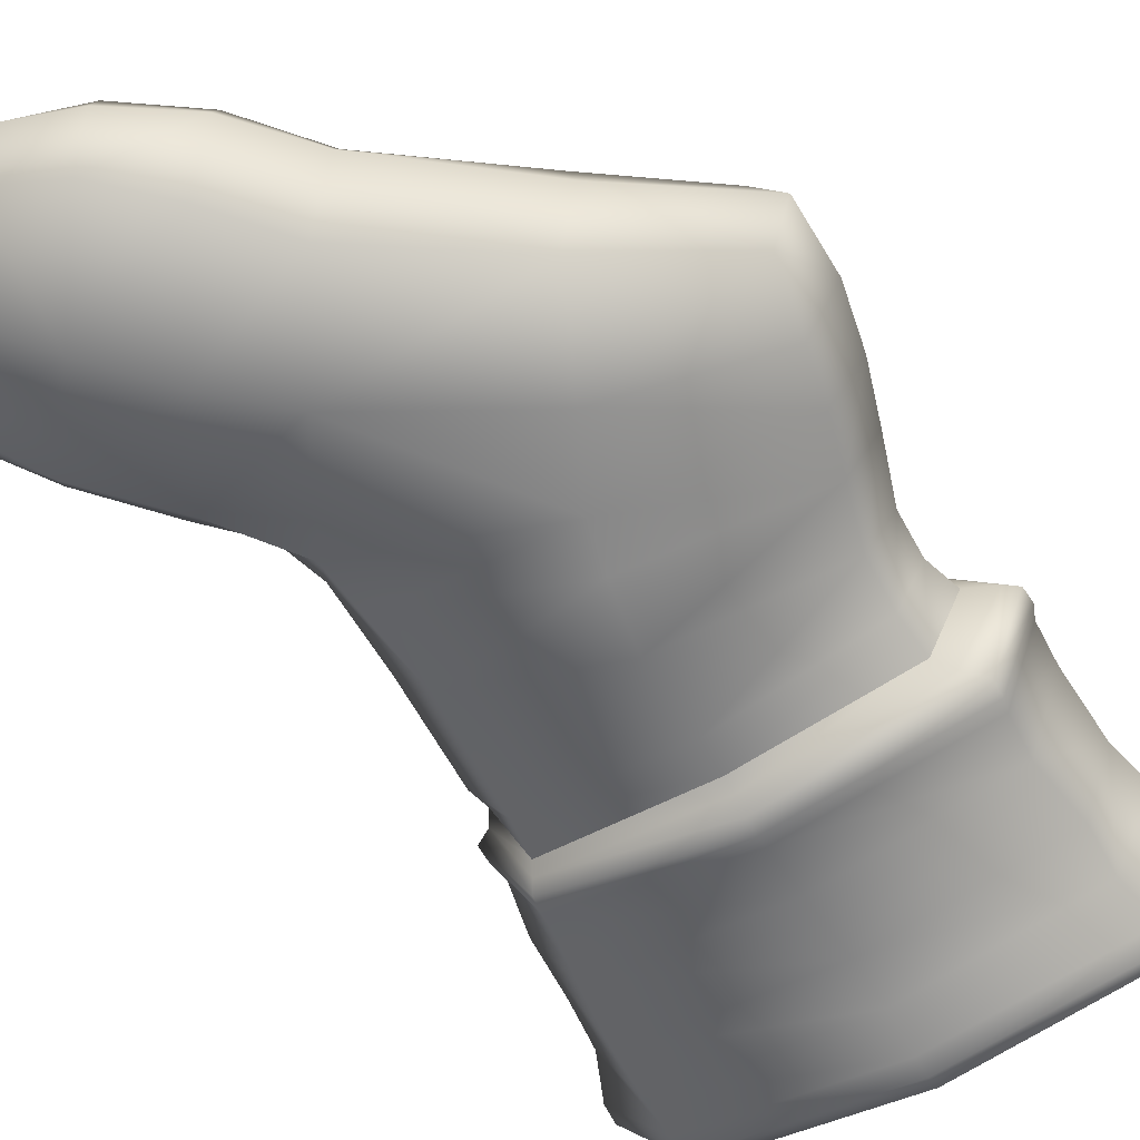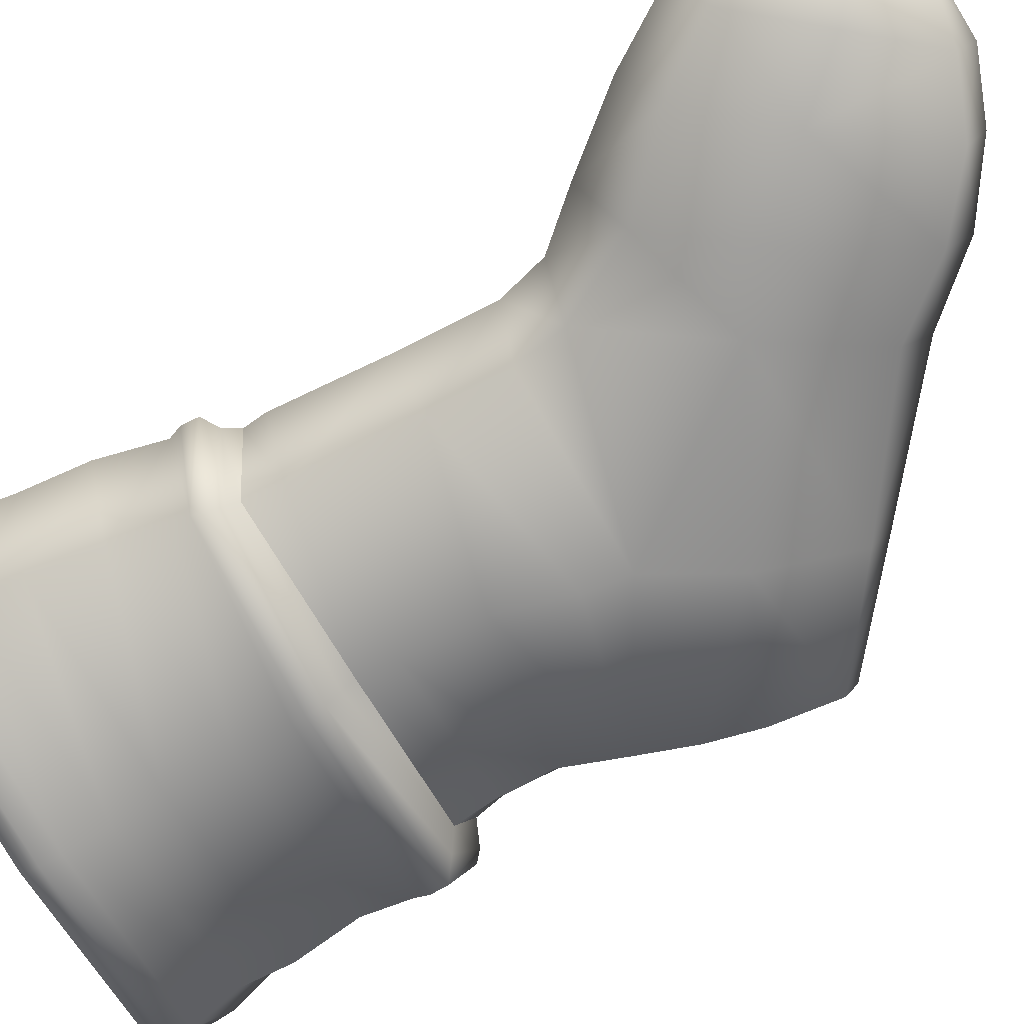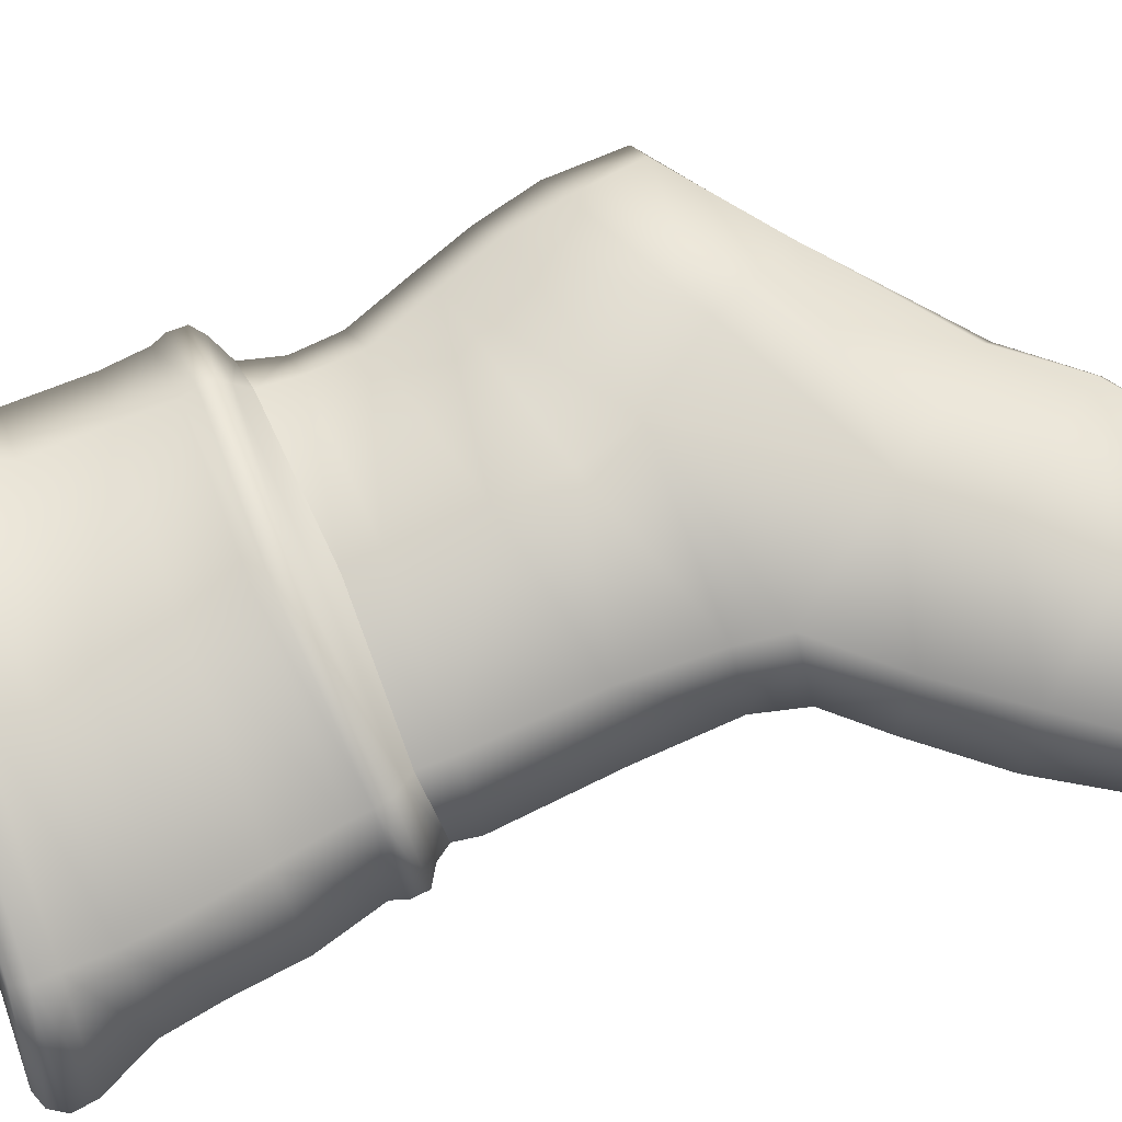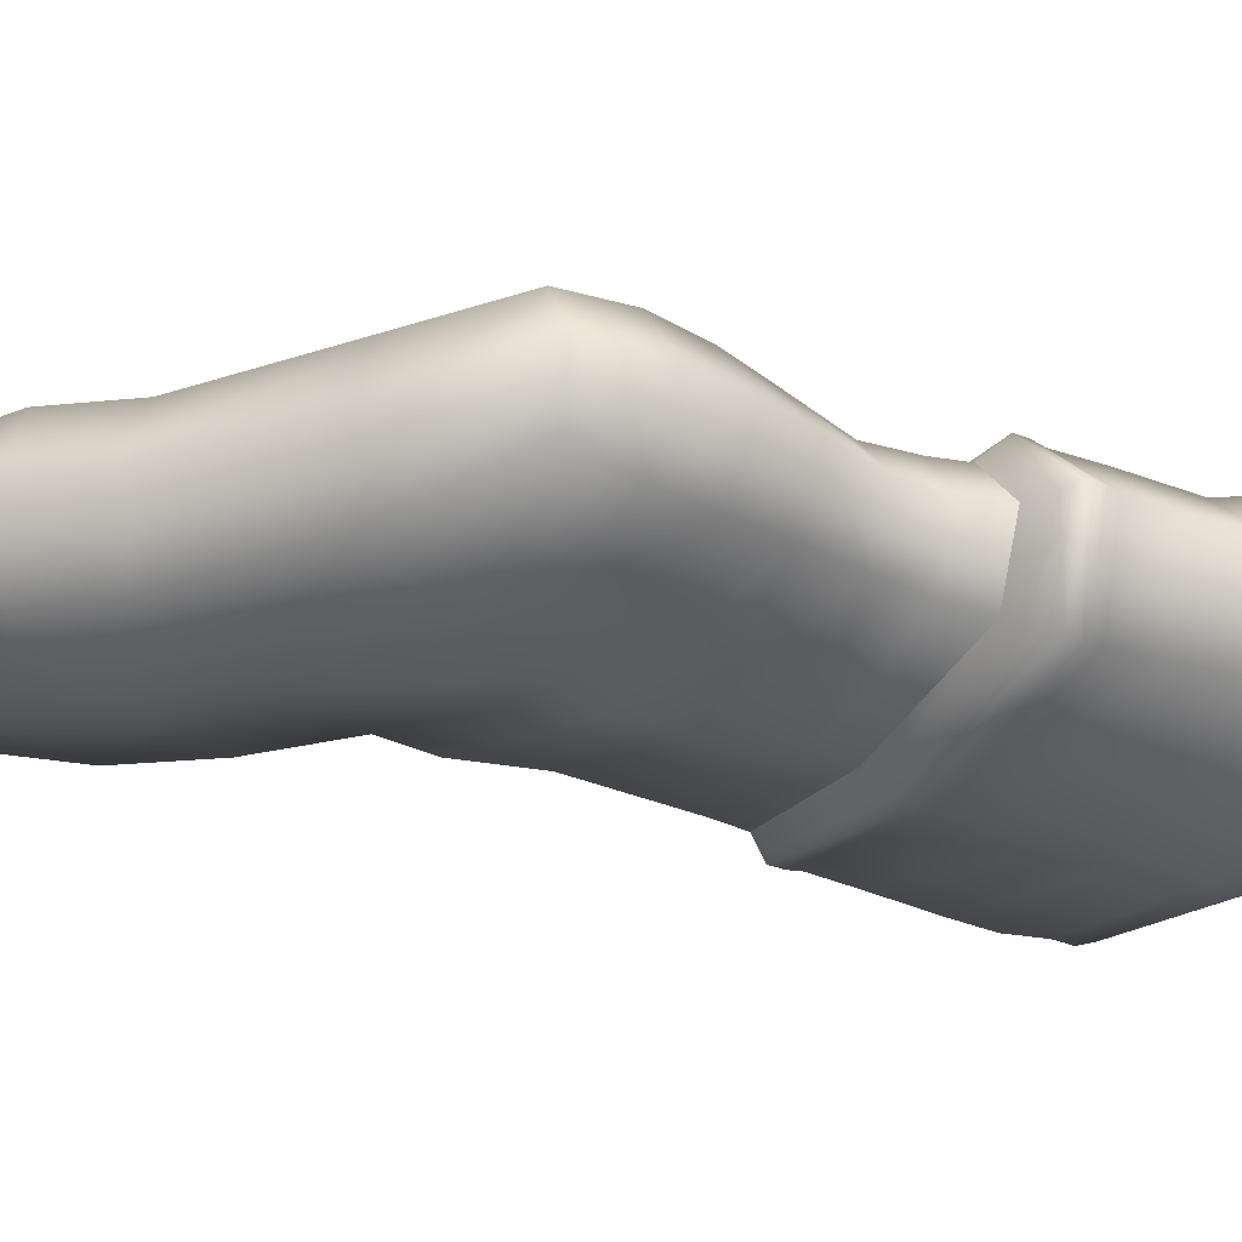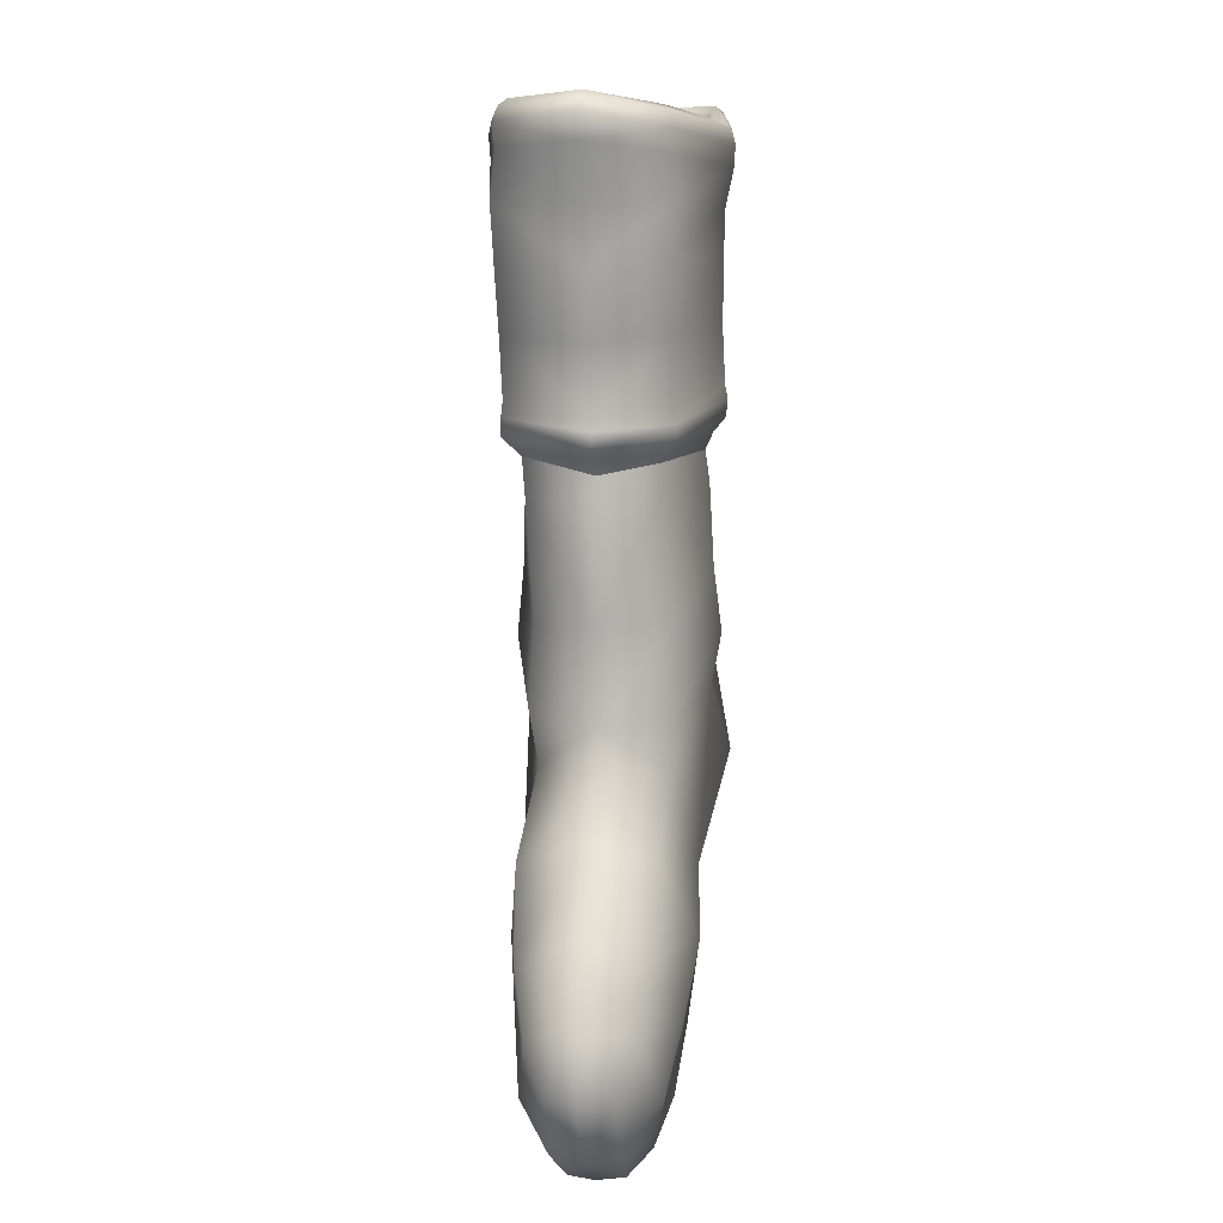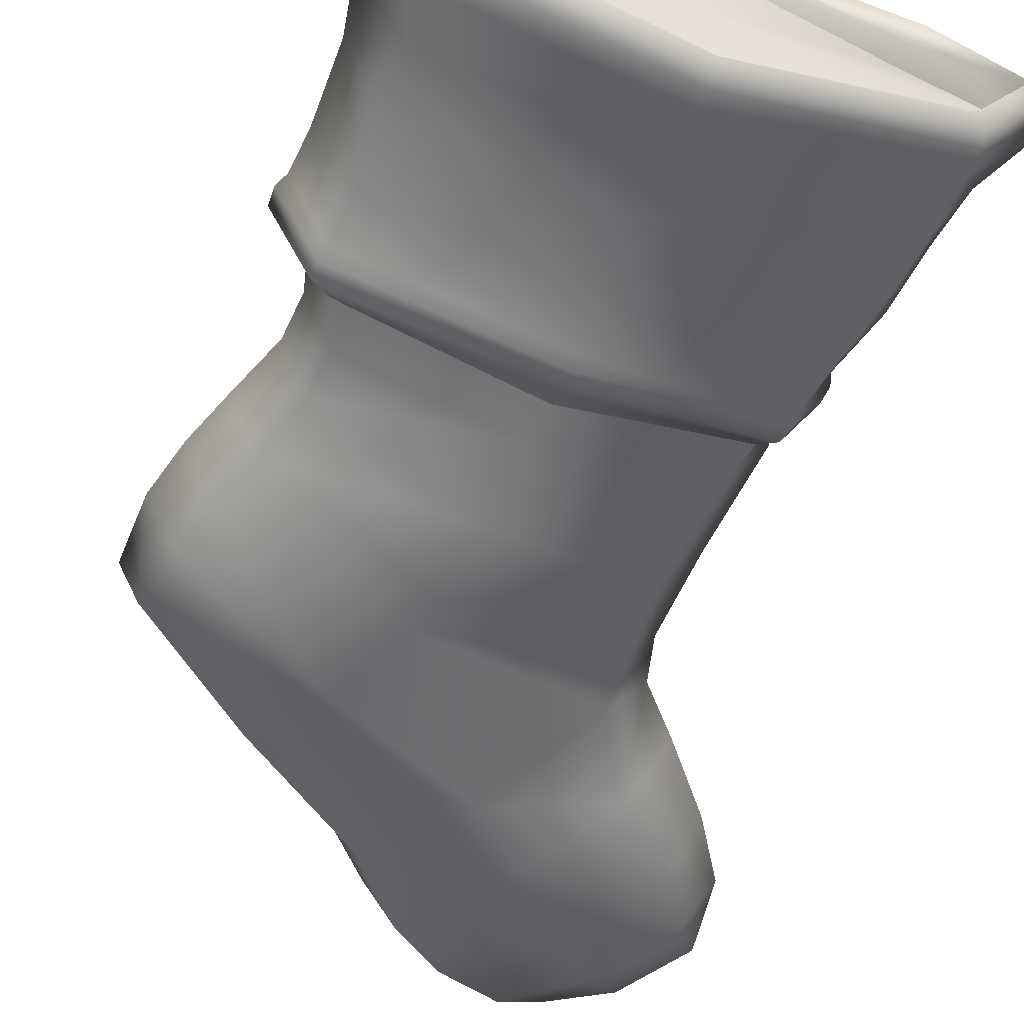
<metadata>
{"format":"obj","ext":"obj","renderer":"f3d","projection":"perspective","resolution":1024,"background":"white","views":[{"elev":-59.5,"azim":36.4,"up":"+Z"},{"elev":-67.6,"azim":-55.2,"up":"+Z"},{"elev":75.3,"azim":-107.2,"up":"+Z"},{"elev":-29.3,"azim":68.9,"up":"+Z"},{"elev":5.2,"azim":-81.7,"up":"+Y"},{"elev":-54.6,"azim":163.8,"up":"+Z"}]}
</metadata>
<code>
o peluche_Noel_Sock_2020.001_peluche_Noel_Sock_2020.014
v 0.03474 0.08004 0.01367
v 0.000233 0.07778 0.001274
v 0.000233 0.07778 0.01809
v 0.04597 0.02034 0.00167
v 0.03781 0.02164 0.01554
v 0.03693 0.01879 0.01283
v 0.03899 0.01995 -0.01233
v 0.004047 0.01811 -0.02042
v 0.04201 0.0225 -0.01526
v 0.003837 0.01784 0.02001
v 0.003431 0.01422 0.01842
v 0.05211 0.03229 0.002158
v 0.03798 0.02694 0.01797
v 0.05368 0.02944 0.001889
v 0.04451 0.03231 -0.01708
v 0.003425 0.02472 -0.02341
v 0.003154 0.0276 -0.02287
v 0.03707 0.02986 0.01765
v 0.003215 0.02445 0.023
v 0.05024 0.08859 0.001582
v 0.03823 0.08622 0.01827
v 0.05224 0.08754 0.001697
v 0.03957 0.08758 -0.01636
v -0.000726 0.0809 -0.02495
v -0.000841 0.08212 -0.02338
v 0.03657 0.0873 0.01683
v 0.000171 0.07845 0.02385
v 0.03718 0.08027 -0.01331
v 0.04586 0.08109 0.001274
v 0.04131 0.08651 -0.01778
v 0.04544 0.02949 -0.01744
v 0.003559 0.0208 0.02256
v 0.0386 0.02392 0.01786
v 0.05386 0.02578 0.001856
v 0.04582 0.02585 -0.01712
v 0.03891 0.06803 0.01739
v 0.000896 0.07074 0.02428
v 0.00156 0.06287 0.0225
v 0.05075 0.06914 0.001576
v 0.04007 0.07863 0.01886
v 0.04305 0.07891 -0.01839
v 0.04171 0.06829 -0.017
v -1e-06 0.0732 -0.02538
v -0.000432 0.07777 -0.02567
v 0.04274 0.08349 -0.01865
v 0.05342 0.0845 0.001751
v 0.03974 0.08321 0.01913
v 0.000465 0.07532 0.02457
v 0.0355 0.08428 0.01498
v 5.6e-05 0.07967 0.02228
v 0.04768 0.08543 0.001402
v 0.03817 0.08453 -0.01458
v -0.03754 0.07193 0.01154
v -0.05122 0.07318 0.001274
v -0.03718 0.01005 0.001961
v -0.02882 0.01415 0.01452
v -0.03934 0.0129 0.001442
v -0.03101 0.01358 -0.0134
v -0.03219 0.01543 -0.01524
v -0.02723 0.01228 0.01314
v -0.03159 0.01958 0.01638
v -0.04279 0.02136 0.001799
v -0.04362 0.01848 0.001839
v -0.0346 0.02085 -0.01681
v -0.03519 0.02413 -0.01628
v 0.002945 0.02732 0.02246
v -0.03207 0.02361 0.01566
v -0.04084 0.0773 0.01669
v -0.05439 0.07982 0.002228
v -0.05752 0.07842 0.001955
v -0.04328 0.07978 -0.01367
v -0.04479 0.07841 -0.0151
v -0.03941 0.07867 0.01525
v -0.03957 0.07305 -0.01062
v -0.03076 0.01638 0.0166
v -0.0431 0.01485 0.001807
v -0.0336 0.01727 -0.01701
v -0.04056 0.06042 0.01739
v -0.04123 0.06949 0.01728
v -0.05246 0.05994 0.001576
v -0.05835 0.07041 0.001729
v -0.04508 0.07061 -0.0157
v -0.04342 0.0608 -0.017
v -0.04563 0.07517 -0.01597
v -0.04176 0.07406 0.01755
v -0.05928 0.07511 0.001751
v -0.03832 0.07595 0.01308
v -0.05359 0.07712 0.001402
v -0.04111 0.07707 -0.01189
v -0.000455 0.07924 -0.02093
v 0.05143 0.02339 0.001436
v 0.003768 0.02107 -0.02297
v -0.04727 0.03452 0.00153
v -0.03876 0.05049 0.01705
v -0.04978 0.04844 0.001546
v -0.04157 0.05022 -0.01668
v -0.03813 0.03584 -0.01634
v 0.001678 0.05323 -0.02237
v 0.04258 0.04249 -0.01634
v 0.04327 0.05722 -0.01668
v 0.04961 0.05782 0.001546
v 0.05071 0.04132 0.001792
v 0.03538 0.05603 0.01629
v 0.03644 0.04011 0.01735
v 0.001678 0.05323 0.02219
v 0.002424 0.03903 0.02197
v -0.03533 0.03611 0.01673
v 0.05336 0.07988 0.001729
v 0.001111 0.0641 -0.02315
v 0.002424 0.03903 -0.02216
v -0.00018 0.0751 -0.01919
v 0.000159 0.07979 0.01983
v 0.004065 0.01525 -0.01894
v 0.04403 -0.01273 0.01289
v 0.006668 -0.01004 0.01991
v 0.008085 -0.02367 0.02147
v 0.04579 -0.01256 -0.01133
v 0.006752 -0.009884 -0.01997
v 0.04054 0.000229 -0.01029
v 0.05527 -0.05015 0.01305
v 0.03955 -0.07048 -0.001094
v 0.06231 -0.04975 0.001539
v 0.04598 0.002612 0.001215
v 0.05177 -0.01029 0.001386
v 0.05791 -0.04861 -0.009843
v 0.03464 -0.06762 -0.01513
v -0.02408 -0.01943 0.01542
v -0.02354 -0.03817 0.01492
v -0.02534 -0.01955 -0.01206
v 0.01155 -0.02509 -0.02219
v -0.02456 -0.03676 -0.01334
v 0.01432 -0.09441 1.7e-05
v 0.03528 -0.06746 0.01375
v 0.01059 -0.08978 0.01411
v -0.03146 -0.03878 0.000905
v -0.03375 -0.0194 0.001215
v 0.007667 -0.09012 -0.01517
v 0.04879 -0.02431 0.01428
v 0.06072 -0.0343 0.001709
v 0.05675 -0.02186 0.001539
v 0.0244 -0.05043 0.02185
v 0.05175 -0.03592 0.0154
v 0.05384 -0.03504 -0.01252
v 0.05036 -0.02406 -0.01227
v 0.02431 -0.0497 -0.02179
v 0.01434 -0.03372 -0.01988
v 0.01303 -0.03571 0.01879
v -0.006382 -0.06963 0.0184
v -0.05883 -0.1042 0.008542
v -0.05015 -0.1189 0.001587
v -0.04863 -0.1175 0.008871
v -0.008314 -0.07031 -0.01755
v -0.02488 -0.04718 -0.01138
v -0.05971 -0.1043 -0.004498
v -0.06147 -0.104 0.001752
v -0.0333 -0.04901 0.000929
v -0.03566 -0.06355 0.01368
v -0.02426 -0.04798 0.01504
v -2.6e-05 -0.1045 0.01545
v 0.003595 -0.1089 0.000734
v -0.01792 -0.08237 0.01991
v -0.03326 -0.065 -0.0144
v -0.04139 -0.05982 0.000447
v -0.002146 -0.1046 -0.01495
v -0.02921 0.005685 -0.0131
v -0.02689 0.005894 0.01328
v -0.03748 0.004942 0.001161
v 0.03857 0.000167 0.01133
v 0.005001 0.007241 0.01918
v 0.03707 0.01098 0.01211
v 0.03914 0.01096 -0.01154
v 0.00511 0.007379 -0.01923
v -0.01929 -0.08292 -0.01801
v -0.03719 -0.1256 -0.003778
v -0.03633 -0.1267 0.001486
v -0.03664 -0.1257 0.007779
v -0.05228 -0.07562 2.3e-05
v -0.05459 -0.09355 0.01242
v -0.04634 -0.07978 0.01388
v -0.03083 -0.09632 0.0181
v -0.04064 -0.1092 0.01565
v -0.0466 -0.08126 -0.01238
v -0.06 -0.09036 0.000289
v -0.03135 -0.09663 -0.01507
v -0.05439 -0.09518 -0.009187
v -0.02687 -0.1227 -0.009524
v -0.04109 -0.1095 -0.01262
v -0.01365 -0.1161 -0.01183
v -0.02329 -0.1261 0.001537
v -0.01278 -0.1164 0.01426
v -0.009924 -0.1197 0.001541
v -0.02597 -0.1231 0.01177
v -0.04882 -0.118 -0.005376
v -0.03718 0.01005 0.001961
v 0.003431 0.01422 0.01842
v -0.02723 0.01228 0.01314
v 0.04461 0.01225 0.001161
v 0.03693 0.01879 0.01283
v 0.03899 0.01995 -0.01233
v 0.004065 0.01525 -0.01894
v -0.03101 0.01358 -0.0134
v 0.04597 0.02034 0.00167
f 1 2 3
f 4 5 6
f 7 8 9
f 6 10 11
f 12 13 14
f 15 16 17
f 18 19 13
f 20 21 22
f 23 24 25
f 26 27 21
f 28 2 29
f 30 20 22
f 31 12 14
f 9 4 7
f 13 32 33
f 14 33 34
f 35 14 34
f 35 16 31
f 36 37 38
f 39 40 36
f 41 39 42
f 42 43 41
f 30 44 24
f 45 22 46
f 22 47 46
f 21 48 47
f 49 50 26
f 51 26 20
f 25 52 23
f 23 51 20
f 53 2 54
f 55 56 57
f 8 58 59
f 60 10 56
f 61 62 63
f 17 64 65
f 61 66 67
f 68 69 70
f 71 24 72
f 27 73 68
f 2 74 54
f 72 69 71
f 64 62 65
f 58 57 59
f 75 19 61
f 76 61 63
f 76 64 77
f 16 77 64
f 78 37 79
f 80 79 81
f 80 82 83
f 43 83 82
f 72 44 84
f 84 70 72
f 85 70 86
f 48 68 85
f 50 87 73
f 69 87 88
f 25 89 90
f 71 88 89
f 57 75 76
f 56 32 75
f 5 32 10
f 91 33 5
f 35 91 9
f 92 9 8
f 92 59 77
f 57 77 59
f 93 94 95
f 93 96 97
f 98 97 96
f 99 98 100
f 99 101 102
f 102 103 104
f 104 105 106
f 107 105 94
f 81 85 86
f 81 84 82
f 44 82 84
f 41 44 45
f 108 45 46
f 108 47 40
f 40 48 37
f 79 48 85
f 95 78 80
f 94 38 78
f 103 38 105
f 101 36 103
f 42 101 100
f 42 98 109
f 109 96 83
f 95 83 96
f 62 107 93
f 67 106 107
f 18 106 66
f 12 104 18
f 15 102 12
f 99 17 110
f 110 65 97
f 62 97 65
f 90 74 111
f 90 28 52
f 52 29 51
f 49 29 1
f 112 1 3
f 87 3 53
f 87 54 88
f 89 54 74
f 1 29 2
f 4 91 5
f 7 113 8
f 6 5 10
f 12 18 13
f 15 31 16
f 18 66 19
f 20 26 21
f 23 30 24
f 26 50 27
f 28 111 2
f 30 23 20
f 31 15 12
f 9 91 4
f 13 19 32
f 14 13 33
f 35 31 14
f 35 92 16
f 36 40 37
f 39 108 40
f 41 108 39
f 42 109 43
f 30 45 44
f 45 30 22
f 22 21 47
f 21 27 48
f 49 112 50
f 51 49 26
f 25 90 52
f 23 52 51
f 53 3 2
f 55 60 56
f 8 113 58
f 60 11 10
f 61 67 62
f 17 16 64
f 61 19 66
f 68 73 69
f 71 25 24
f 27 50 73
f 2 111 74
f 72 70 69
f 64 63 62
f 58 55 57
f 75 32 19
f 76 75 61
f 76 63 64
f 16 92 77
f 78 38 37
f 80 78 79
f 80 81 82
f 43 109 83
f 72 24 44
f 84 86 70
f 85 68 70
f 48 27 68
f 50 112 87
f 69 73 87
f 25 71 89
f 71 69 88
f 57 56 75
f 56 10 32
f 5 33 32
f 91 34 33
f 35 34 91
f 92 35 9
f 92 8 59
f 57 76 77
f 93 107 94
f 93 95 96
f 98 110 97
f 99 110 98
f 99 100 101
f 102 101 103
f 104 103 105
f 107 106 105
f 81 79 85
f 81 86 84
f 44 43 82
f 41 43 44
f 108 41 45
f 108 46 47
f 40 47 48
f 79 37 48
f 95 94 78
f 94 105 38
f 103 36 38
f 101 39 36
f 42 39 101
f 42 100 98
f 109 98 96
f 95 80 83
f 62 67 107
f 67 66 106
f 18 104 106
f 12 102 104
f 15 99 102
f 99 15 17
f 110 17 65
f 62 93 97
f 90 89 74
f 90 111 28
f 52 28 29
f 49 51 29
f 112 49 1
f 87 112 3
f 87 53 54
f 89 88 54
f 114 115 116
f 117 118 119
f 120 121 122
f 123 114 124
f 119 124 117
f 125 121 126
f 116 127 128
f 129 130 131
f 132 133 134
f 135 127 136
f 135 129 131
f 126 132 137
f 138 139 140
f 138 141 142
f 140 143 144
f 144 145 146
f 147 148 141
f 149 150 151
f 146 152 153
f 154 150 155
f 156 157 158
f 132 159 160
f 148 157 161
f 156 162 163
f 152 162 153
f 132 164 137
f 165 118 129
f 136 165 129
f 136 166 167
f 115 166 127
f 168 169 115
f 123 170 168
f 171 123 119
f 172 119 118
f 134 161 159
f 148 133 141
f 141 120 142
f 139 120 122
f 139 125 143
f 145 125 126
f 152 126 137
f 173 137 164
f 150 174 175
f 150 176 151
f 158 135 156
f 147 128 158
f 114 147 138
f 124 138 140
f 117 140 144
f 117 146 130
f 131 146 153
f 153 135 131
f 177 178 179
f 180 178 181
f 182 183 177
f 184 185 182
f 184 186 187
f 188 189 186
f 190 189 191
f 180 192 190
f 183 149 178
f 181 149 151
f 183 154 155
f 187 154 185
f 187 174 193
f 189 174 186
f 189 176 175
f 181 176 192
f 166 194 167
f 166 195 196
f 170 195 169
f 197 198 170
f 199 197 171
f 200 171 172
f 200 165 201
f 165 194 201
f 161 179 180
f 159 180 190
f 160 190 191
f 160 188 164
f 184 164 188
f 173 182 162
f 163 182 177
f 163 179 157
f 114 168 115
f 117 130 118
f 120 133 121
f 123 168 114
f 119 123 124
f 125 122 121
f 116 115 127
f 129 118 130
f 132 121 133
f 135 128 127
f 135 136 129
f 126 121 132
f 138 142 139
f 138 147 141
f 140 139 143
f 144 143 145
f 147 158 148
f 149 155 150
f 146 145 152
f 154 193 150
f 156 163 157
f 132 134 159
f 148 158 157
f 156 153 162
f 152 173 162
f 132 160 164
f 165 172 118
f 136 167 165
f 136 127 166
f 115 169 166
f 168 170 169
f 123 197 170
f 171 197 123
f 172 171 119
f 134 148 161
f 148 134 133
f 141 133 120
f 139 142 120
f 139 122 125
f 145 143 125
f 152 145 126
f 173 152 137
f 150 193 174
f 150 175 176
f 158 128 135
f 147 116 128
f 114 116 147
f 124 114 138
f 117 124 140
f 117 144 146
f 131 130 146
f 153 156 135
f 177 183 178
f 180 179 178
f 182 185 183
f 184 187 185
f 184 188 186
f 188 191 189
f 190 192 189
f 180 181 192
f 183 155 149
f 181 178 149
f 183 185 154
f 187 193 154
f 187 186 174
f 189 175 174
f 189 192 176
f 181 151 176
f 166 196 194
f 166 169 195
f 170 198 195
f 197 202 198
f 199 202 197
f 200 199 171
f 200 172 165
f 165 167 194
f 161 157 179
f 159 161 180
f 160 159 190
f 160 191 188
f 184 173 164
f 173 184 182
f 163 162 182
f 163 177 179

</code>
